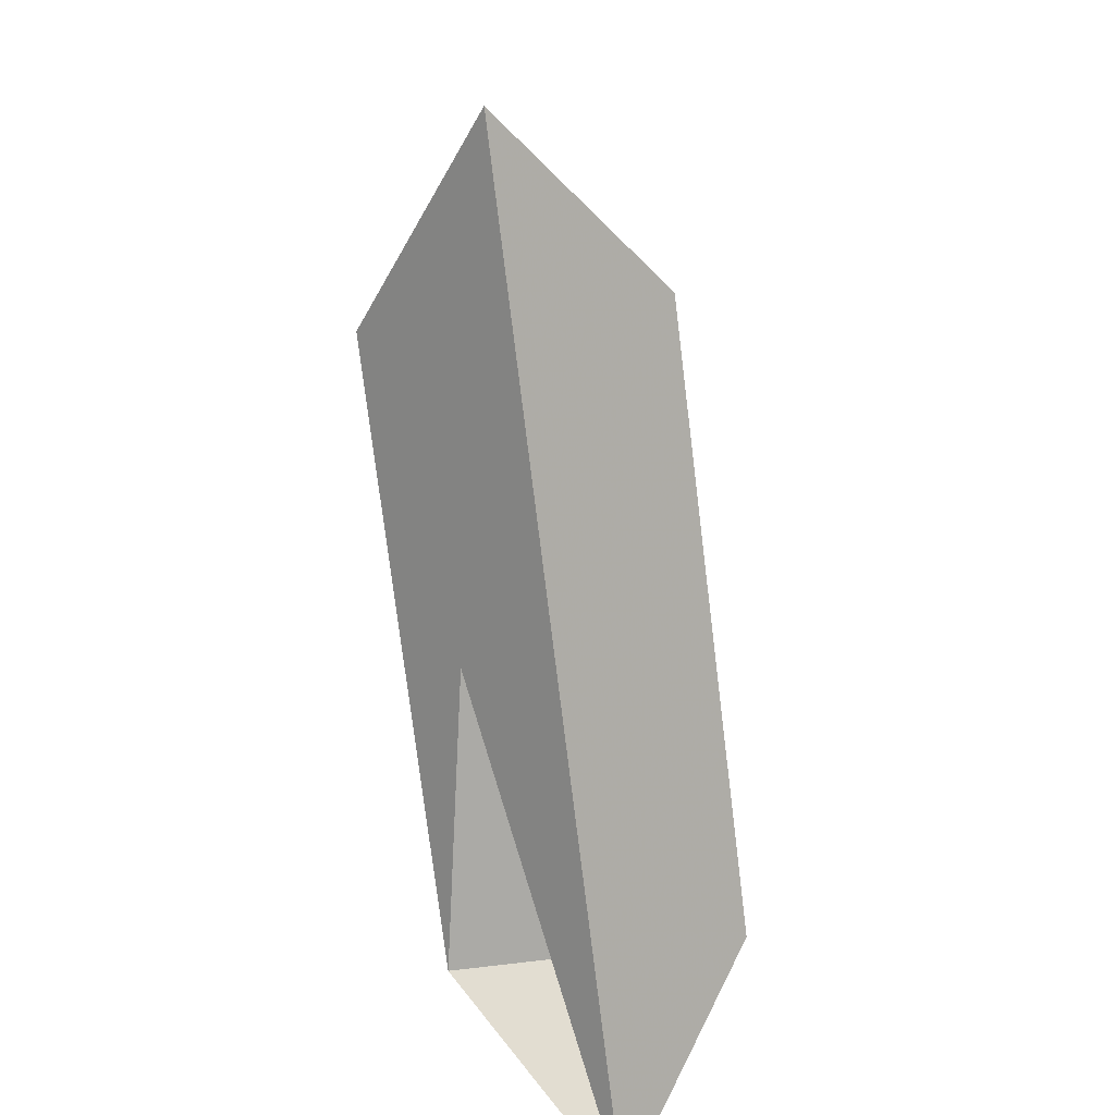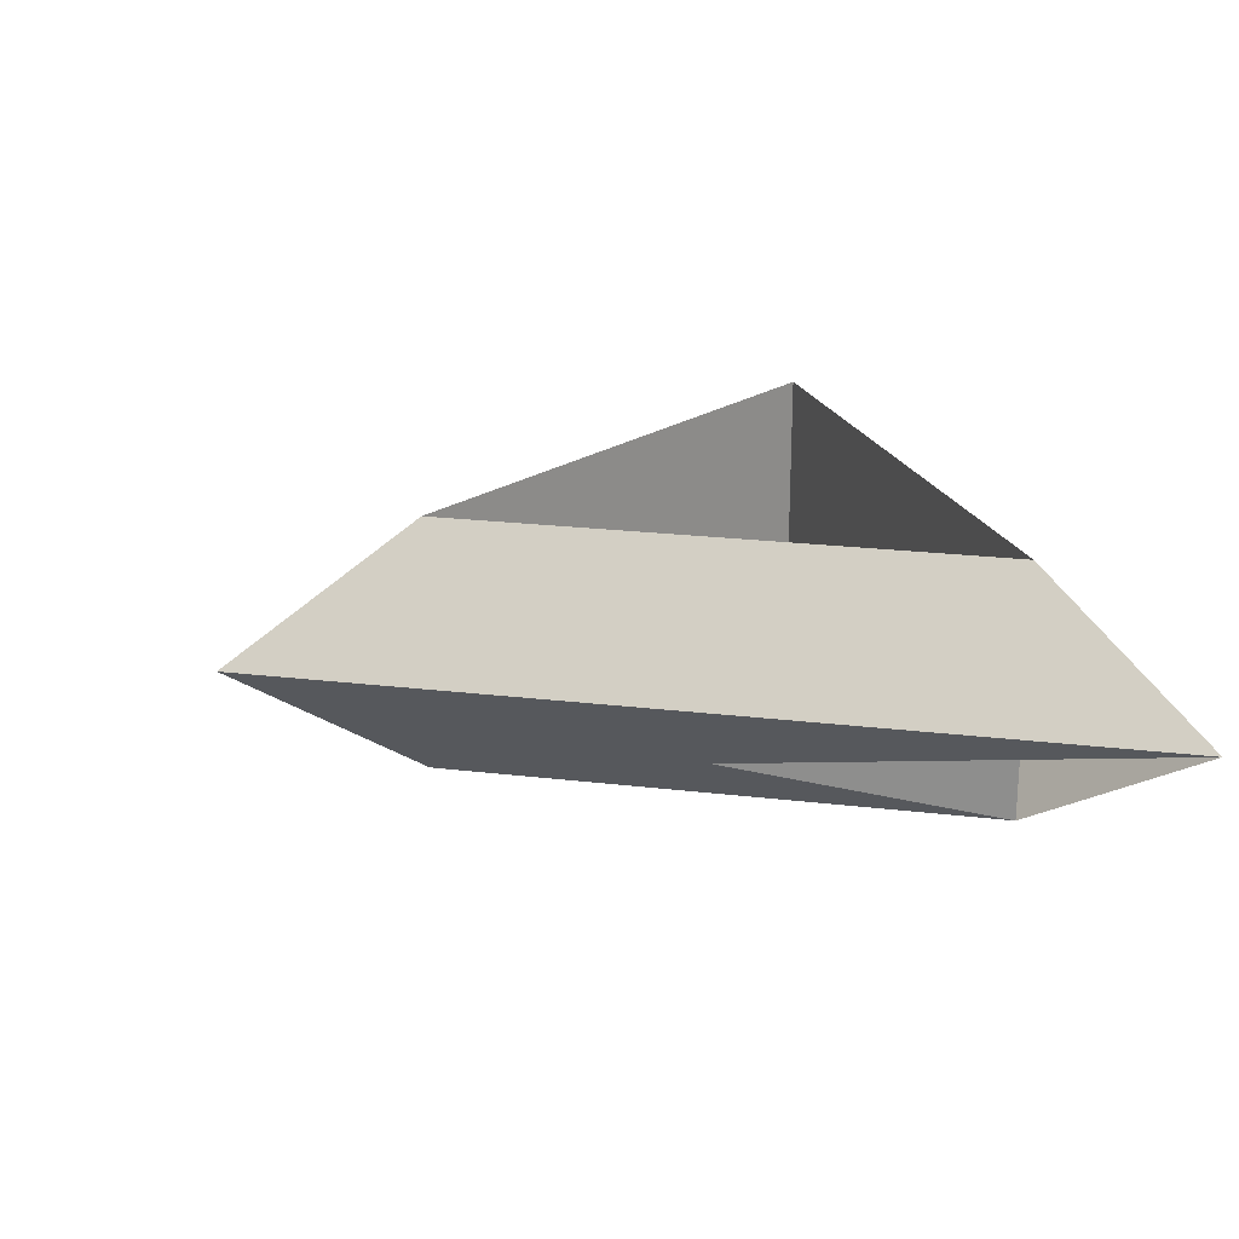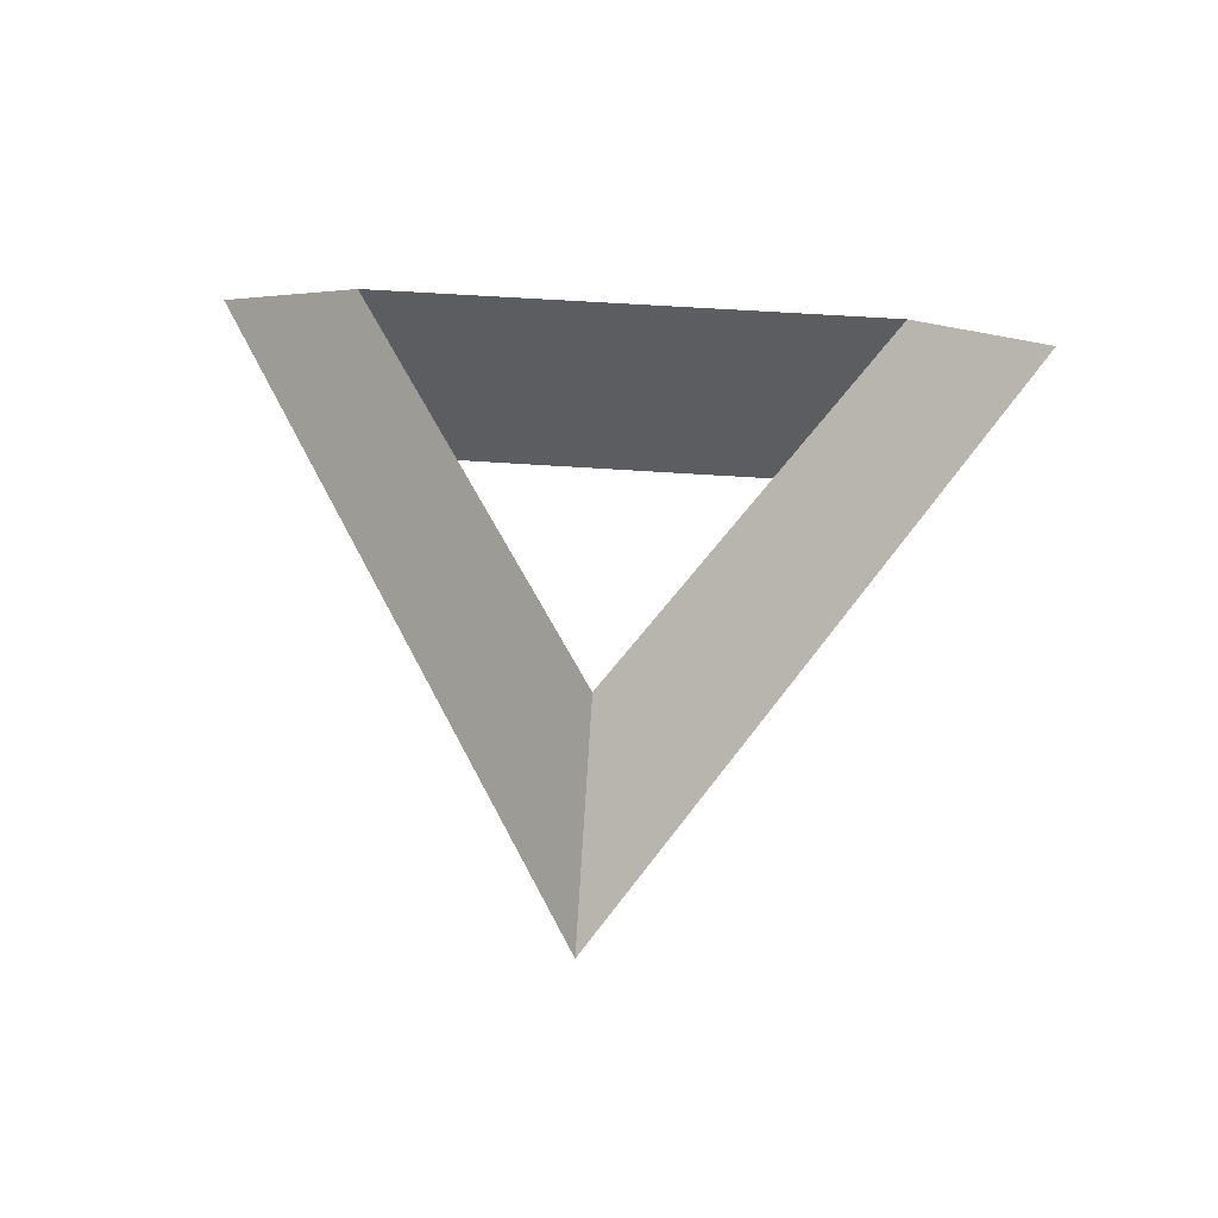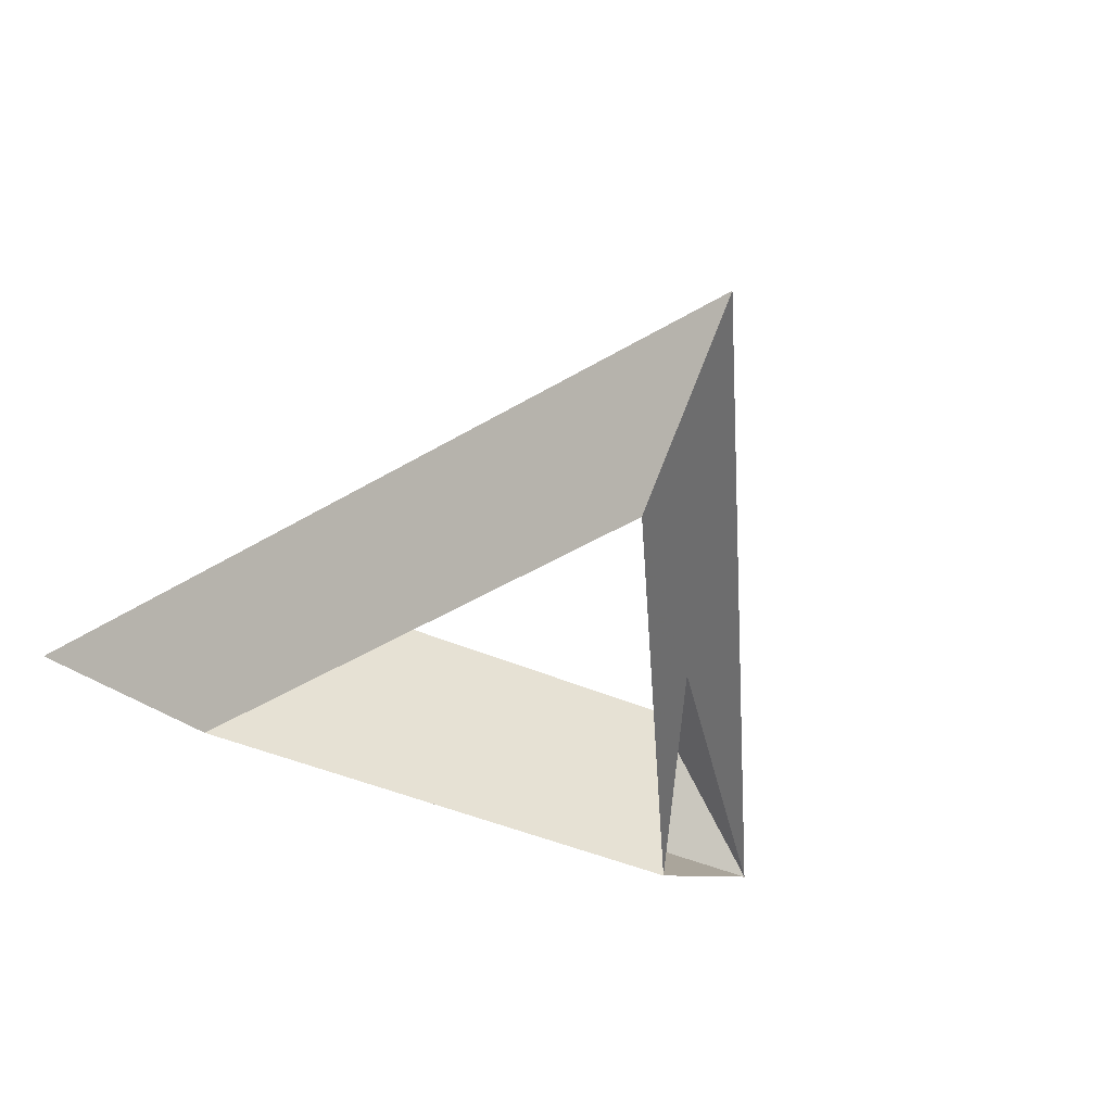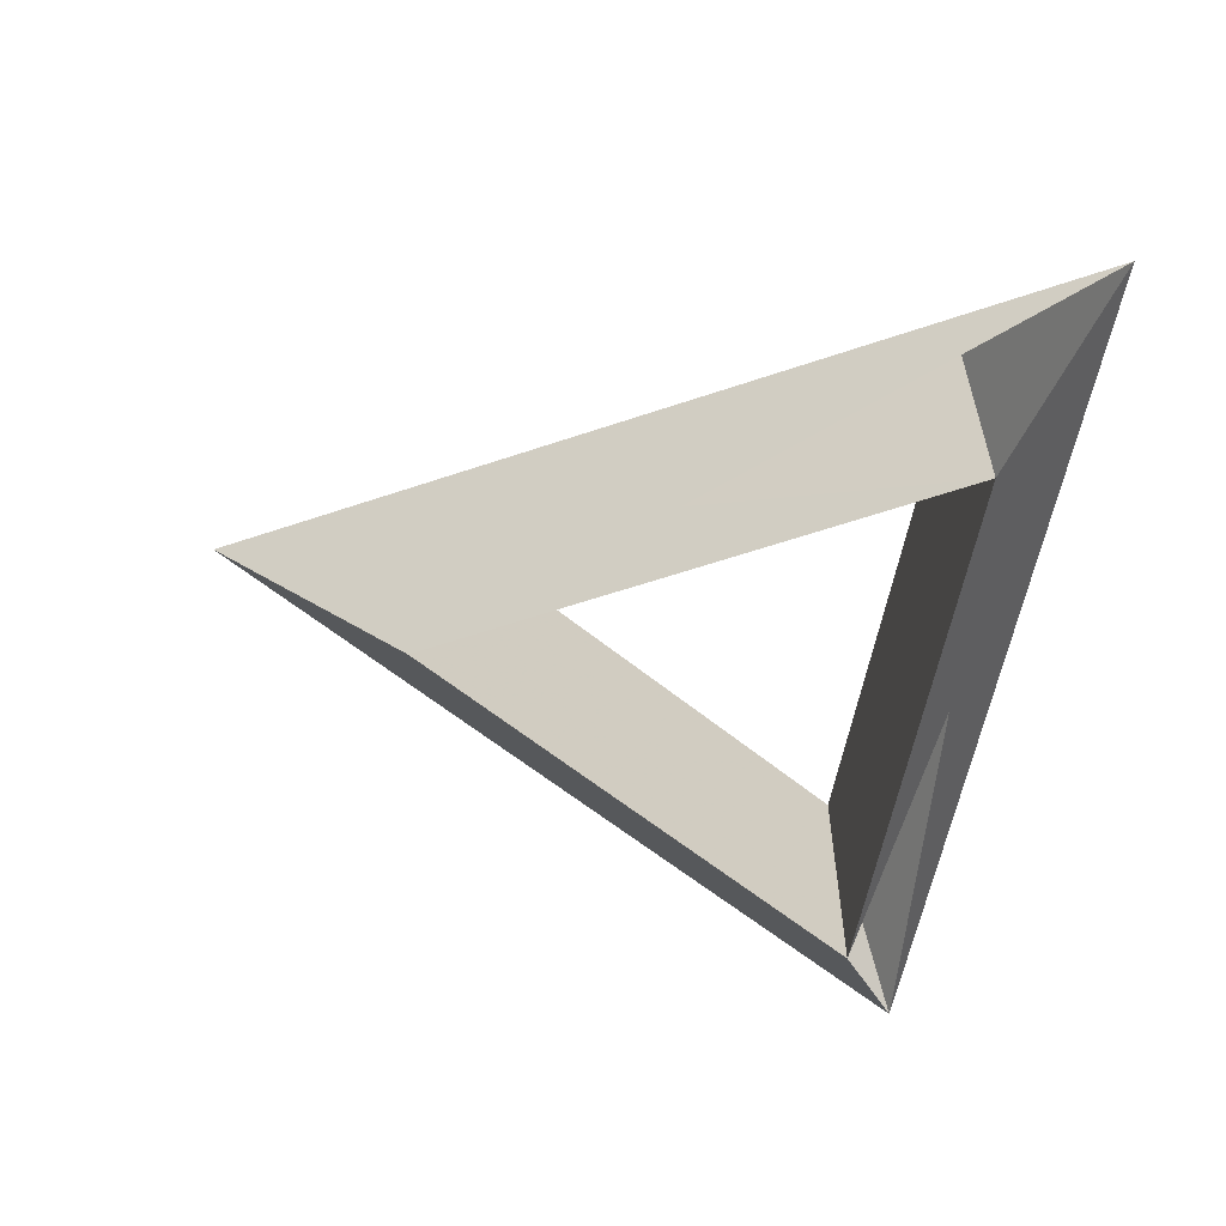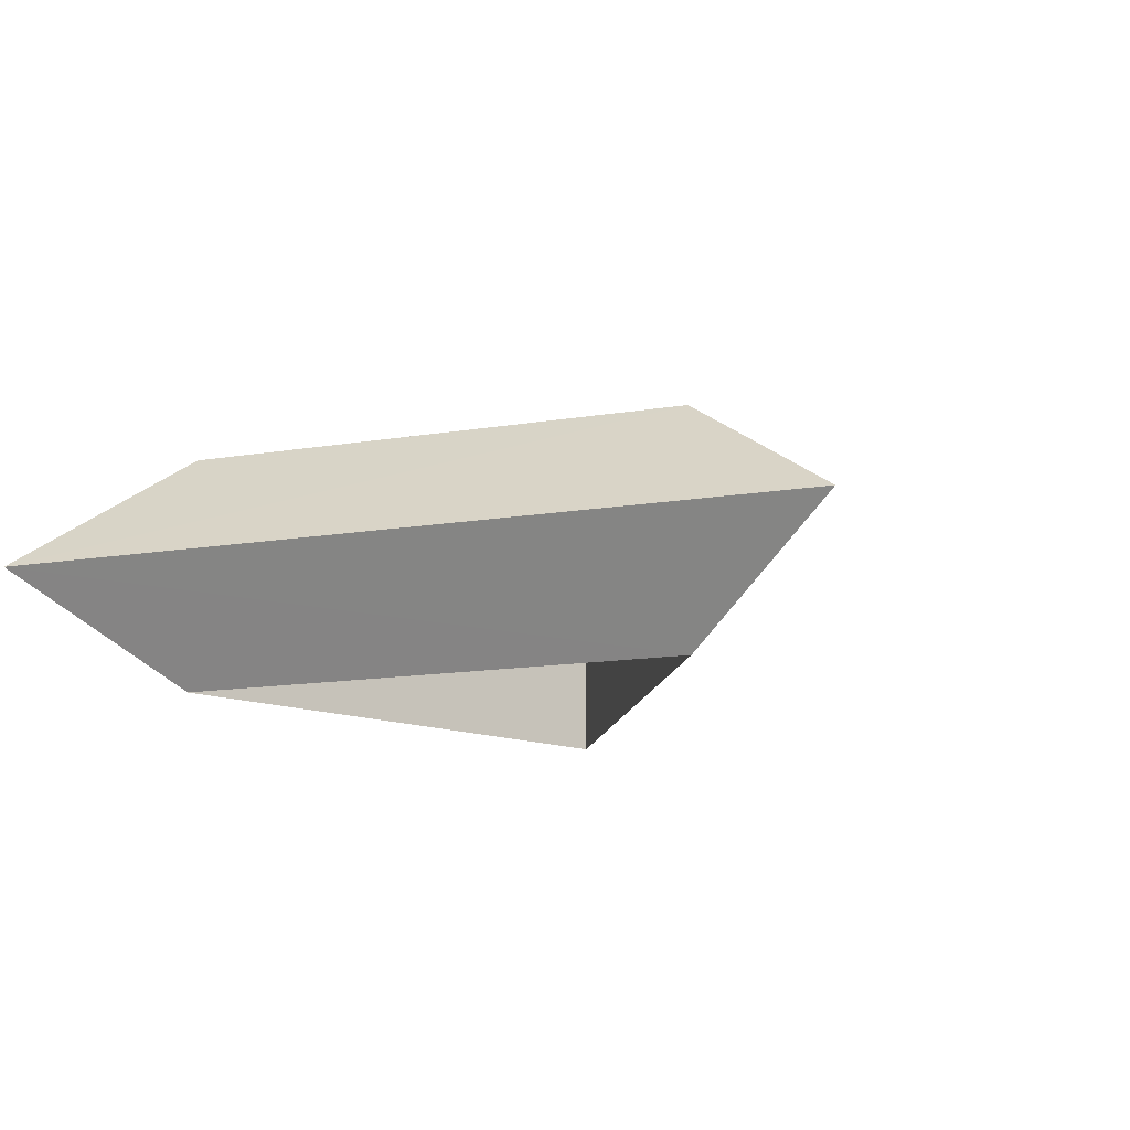
<metadata>
{"format":"obj","ext":"obj","renderer":"f3d","projection":"perspective","resolution":1024,"background":"white","views":[{"elev":-75.8,"azim":-83.0,"up":"+Y"},{"elev":22.7,"azim":-108.5,"up":"+Z"},{"elev":52.6,"azim":-175.6,"up":"+Z"},{"elev":-46.9,"azim":154.1,"up":"+Z"},{"elev":-58.0,"azim":-100.6,"up":"+Z"},{"elev":-14.4,"azim":139.9,"up":"+Z"}]}
</metadata>
<code>
v -1.224 -0.707 0
v 1.224 -0.707 0
v 0 1.413 0
v -0.758 -0.438 -0.35
v 0.758 -0.438 -0.35
v 0 0.876 -0.35
v -0.758 -0.438 0.35
v 0.758 -0.438 0.35
v 0 0.876 0.35
f 1 5 4 2
f 2 5 6 3
f 3 4 6 1
f 1 2 8 7
f 2 3 9 8
f 3 1 7 9
f 4 7 8 5
f 5 8 9 6
f 6 9 7 4

</code>
